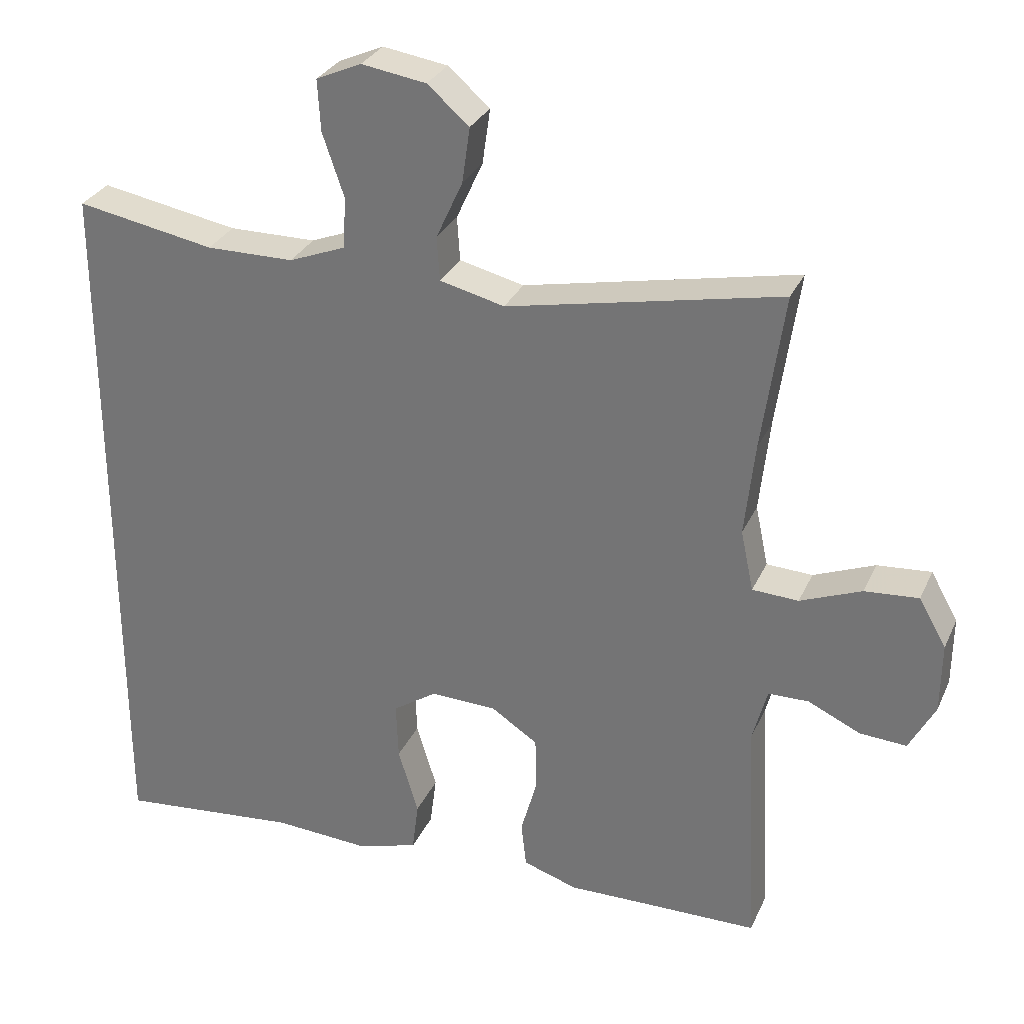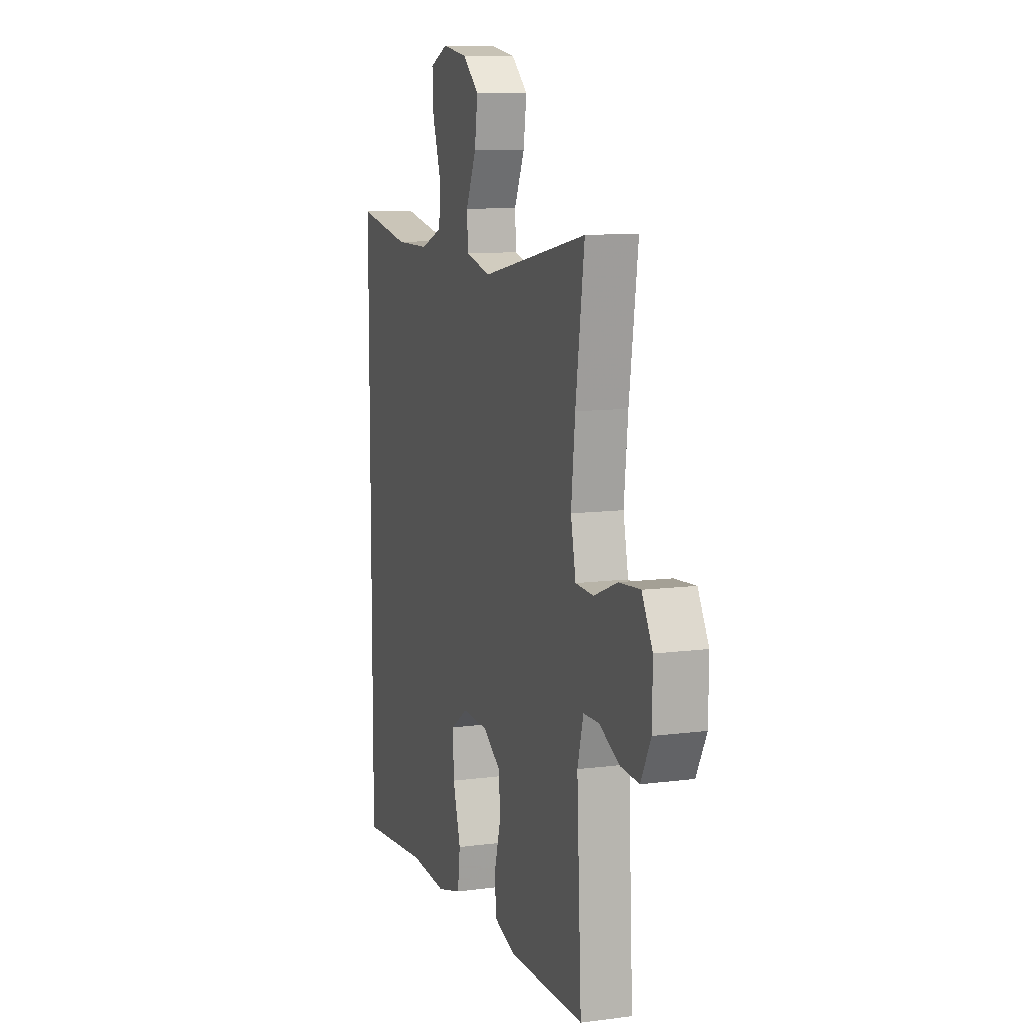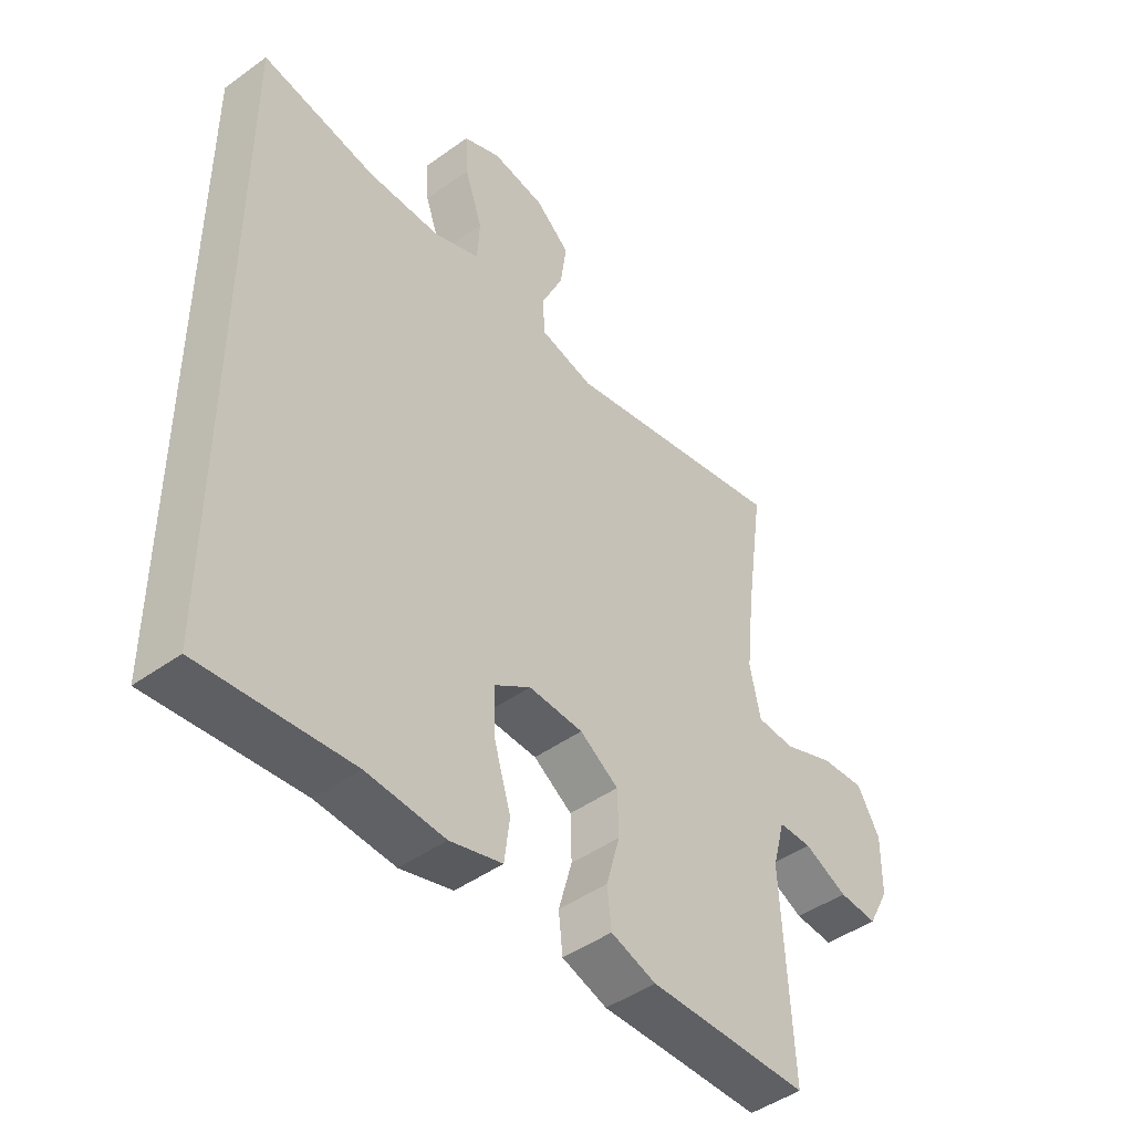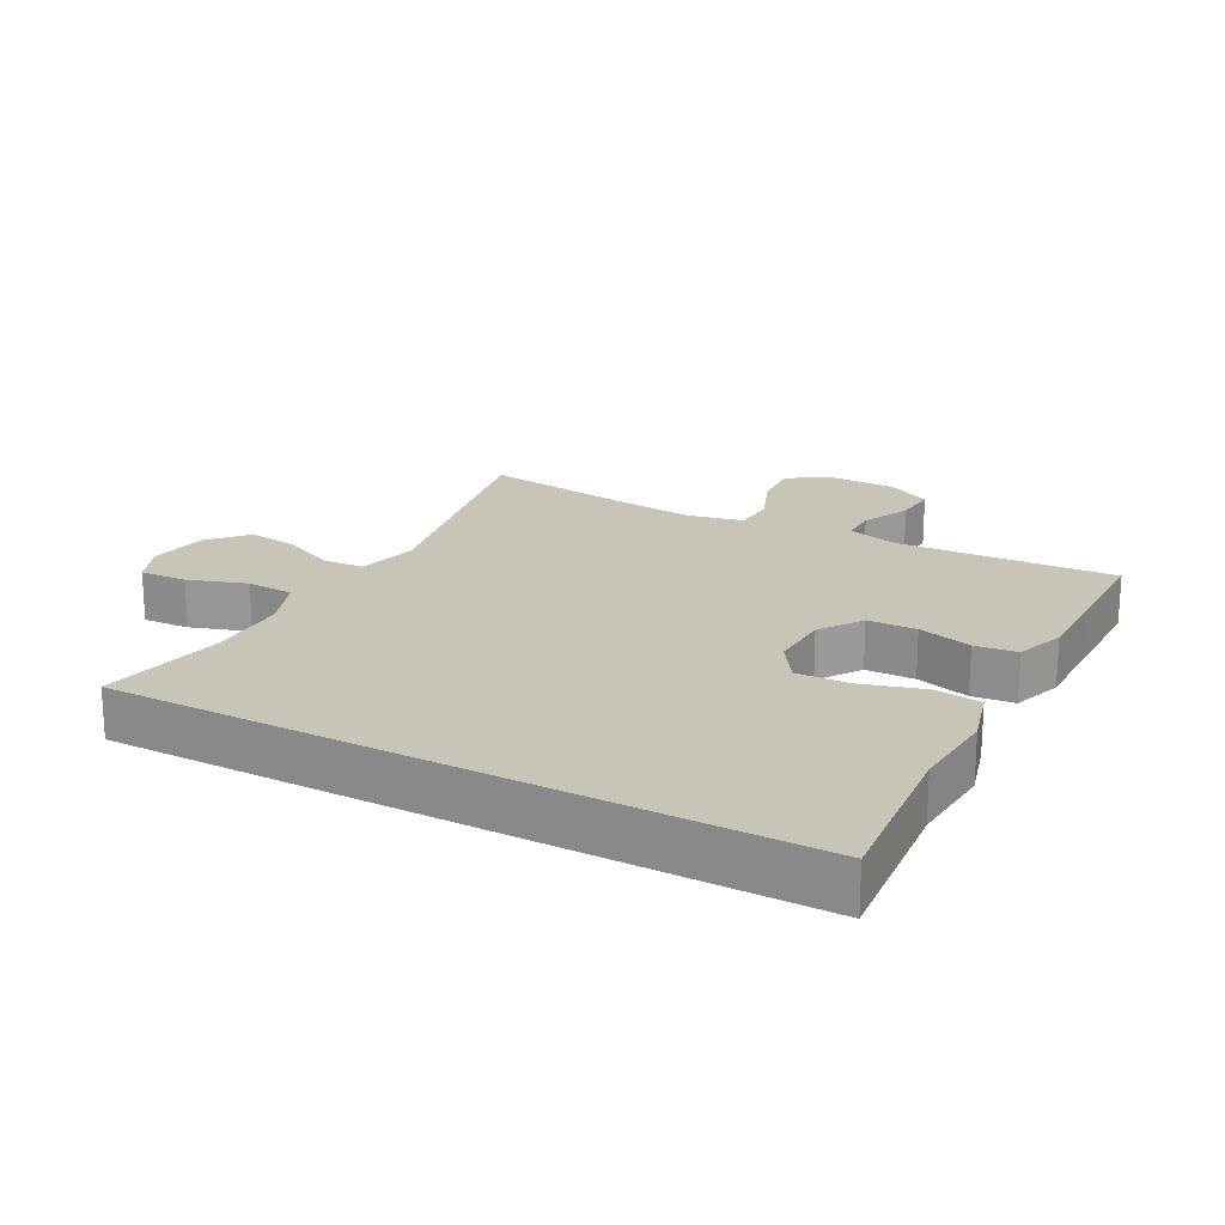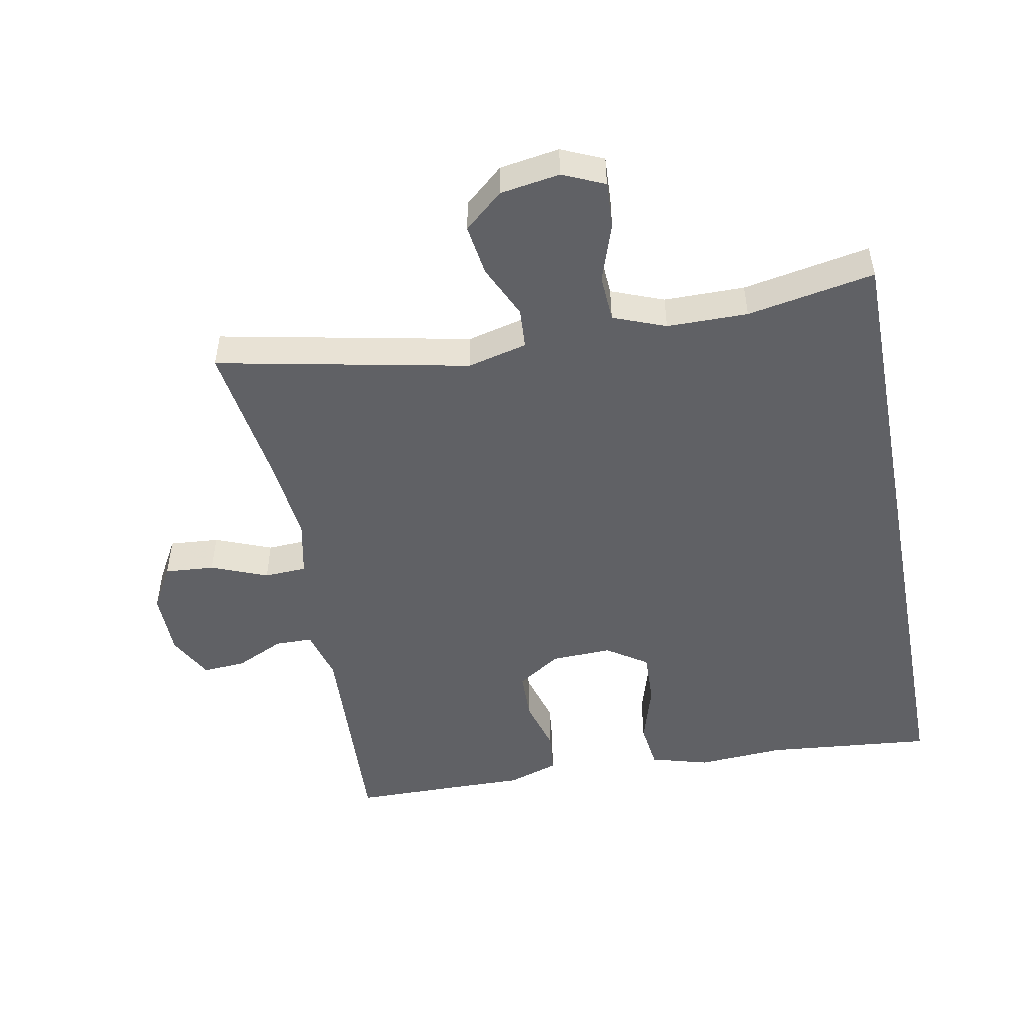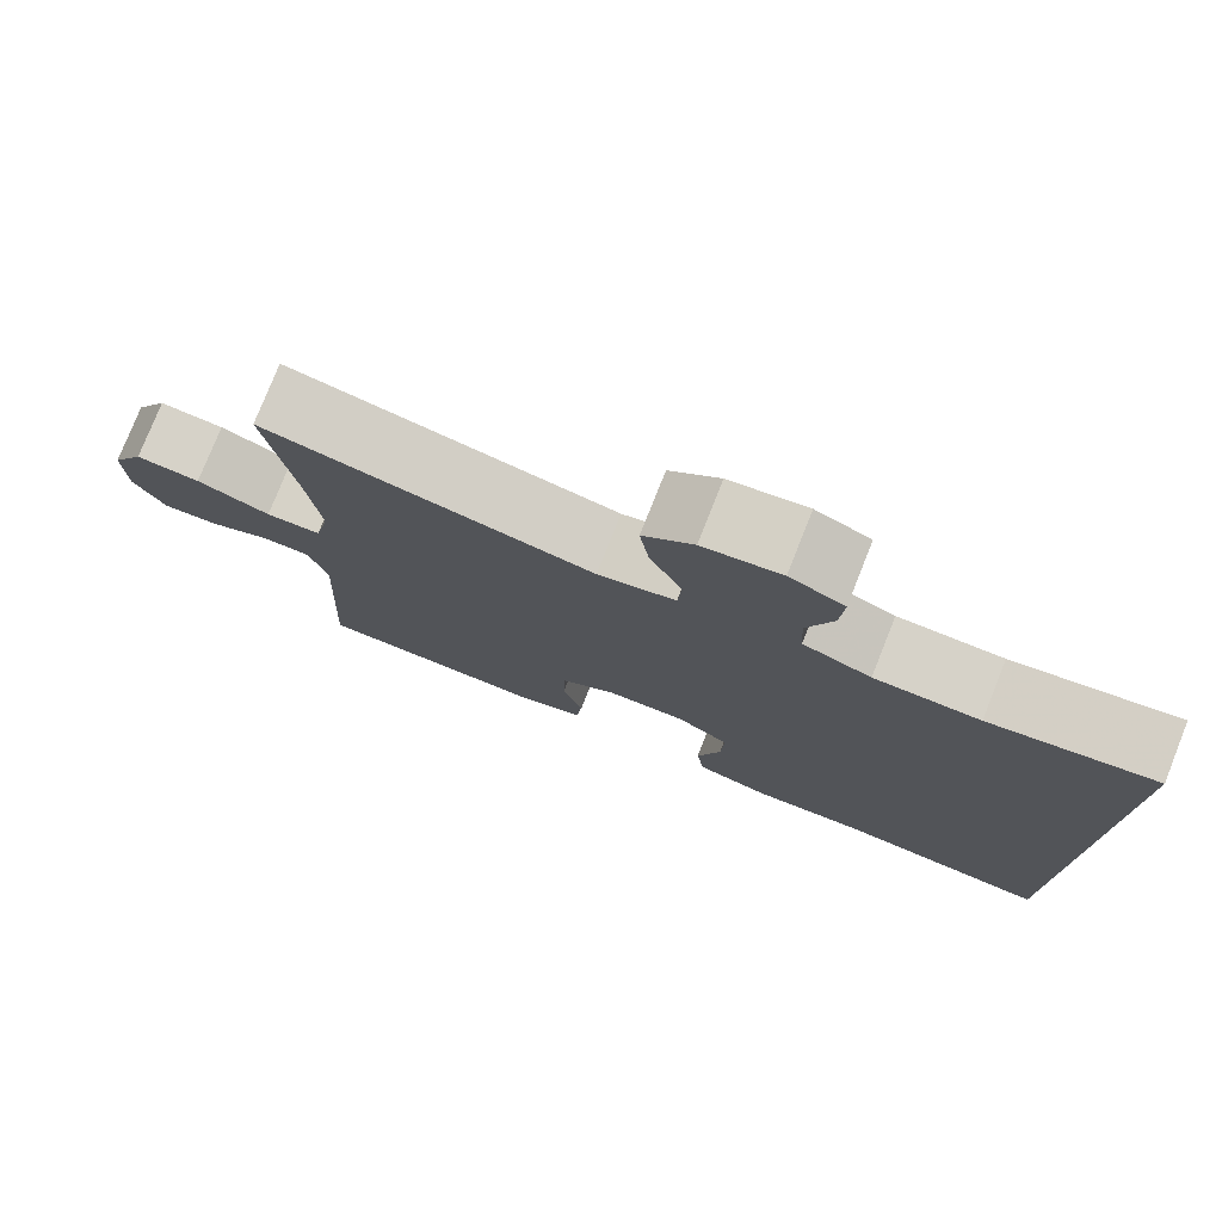
<metadata>
{"format":"obj","ext":"obj","renderer":"f3d","projection":"perspective","resolution":1024,"background":"white","views":[{"elev":30.0,"azim":-158.9,"up":"+Z"},{"elev":10.3,"azim":-108.4,"up":"+Z"},{"elev":-45.9,"azim":129.6,"up":"+Z"},{"elev":20.1,"azim":118.6,"up":"+Y"},{"elev":-49.7,"azim":10.9,"up":"+Y"},{"elev":77.8,"azim":21.7,"up":"+Z"}]}
</metadata>
<code>
v -0.5 0.07 0.5
v -0.12 0.07 0.422
v -0.03 0.07 0.444
v -0.026 0.07 0.505
v -0.063 0.07 0.586
v -0.074 0.07 0.663
v -0.016 0.07 0.713
v 0.074 0.07 0.727
v 0.137 0.07 0.699
v 0.133 0.07 0.628
v 0.103 0.07 0.54
v 0.107 0.07 0.469
v 0.186 0.07 0.438
v 0.308 0.07 0.437
v 0.5 0.07 0.472
v 0.5 0.07 -0.54
v 0.248 0.07 -0.515
v 0.117 0.07 -0.523
v 0.029 0.07 -0.498
v 0.02 0.07 -0.427
v 0.048 0.07 -0.334
v 0.051 0.07 -0.254
v -0.01 0.07 -0.213
v -0.102 0.07 -0.216
v -0.167 0.07 -0.259
v -0.169 0.07 -0.333
v -0.146 0.07 -0.415
v -0.153 0.07 -0.479
v -0.229 0.07 -0.504
v -0.343 0.07 -0.502
v -0.5 0.07 -0.5
v -0.483 0.07 -0.17
v -0.504 0.07 -0.092
v -0.56 0.07 -0.091
v -0.633 0.07 -0.125
v -0.698 0.07 -0.129
v -0.734 0.07 -0.061
v -0.735 0.07 0.037
v -0.697 0.07 0.104
v -0.622 0.07 0.098
v -0.537 0.07 0.064
v -0.473 0.07 0.067
v -0.455 0.07 0.152
v -0.469 0.07 0.282
v -0.5 0 0.5
v -0.12 0 0.422
v -0.03 0 0.444
v -0.026 0 0.505
v -0.063 0 0.586
v -0.074 0 0.663
v -0.016 0 0.713
v 0.074 0 0.727
v 0.137 0 0.699
v 0.133 0 0.628
v 0.103 0 0.54
v 0.107 0 0.469
v 0.186 0 0.438
v 0.308 0 0.437
v 0.5 0 0.472
v 0.5 0 -0.54
v 0.248 0 -0.515
v 0.117 0 -0.523
v 0.029 0 -0.498
v 0.02 0 -0.427
v 0.048 0 -0.334
v 0.051 0 -0.254
v -0.01 0 -0.213
v -0.102 0 -0.216
v -0.167 0 -0.259
v -0.169 0 -0.333
v -0.146 0 -0.415
v -0.153 0 -0.479
v -0.229 0 -0.504
v -0.343 0 -0.502
v -0.5 0 -0.5
v -0.483 0 -0.17
v -0.504 0 -0.092
v -0.56 0 -0.091
v -0.633 0 -0.125
v -0.698 0 -0.129
v -0.734 0 -0.061
v -0.735 0 0.037
v -0.697 0 0.104
v -0.622 0 0.098
v -0.537 0 0.064
v -0.473 0 0.067
v -0.455 0 0.152
v -0.469 0 0.282
f 38 39 40 41
f 38 41 42
f 37 38 42
f 34 35 36 37
f 33 34 37 42
f 32 33 42 43
f 30 31 32 43
f 26 27 28 29
f 25 26 29 30
f 18 19 20 21
f 17 18 21 22
f 14 15 16 17
f 13 14 17 22
f 12 13 22 23
f 8 9 10 11
f 4 5 6 7
f 4 7 8 11
f 44 1 2
f 44 2 3
f 25 30 43 44
f 24 25 44 3
f 23 24 3
f 11 12 23
f 3 4 11 23
f 85 84 83 82
f 86 85 82
f 86 82 81
f 81 80 79 78
f 86 81 78 77
f 87 86 77 76
f 87 76 75 74
f 73 72 71 70
f 74 73 70 69
f 65 64 63 62
f 66 65 62 61
f 61 60 59 58
f 66 61 58 57
f 67 66 57 56
f 55 54 53 52
f 51 50 49 48
f 55 52 51 48
f 46 45 88
f 47 46 88
f 88 87 74 69
f 47 88 69 68
f 47 68 67
f 67 56 55
f 67 55 48 47
f 1 45 46 2
f 2 46 47 3
f 3 47 48 4
f 4 48 49 5
f 5 49 50 6
f 6 50 51 7
f 7 51 52 8
f 8 52 53 9
f 9 53 54 10
f 10 54 55 11
f 11 55 56 12
f 12 56 57 13
f 13 57 58 14
f 14 58 59 15
f 15 59 60 16
f 16 60 61 17
f 17 61 62 18
f 18 62 63 19
f 19 63 64 20
f 20 64 65 21
f 21 65 66 22
f 22 66 67 23
f 23 67 68 24
f 24 68 69 25
f 25 69 70 26
f 26 70 71 27
f 27 71 72 28
f 28 72 73 29
f 29 73 74 30
f 30 74 75 31
f 31 75 76 32
f 32 76 77 33
f 33 77 78 34
f 34 78 79 35
f 35 79 80 36
f 36 80 81 37
f 37 81 82 38
f 38 82 83 39
f 39 83 84 40
f 40 84 85 41
f 41 85 86 42
f 42 86 87 43
f 43 87 88 44
f 44 88 45 1

</code>
